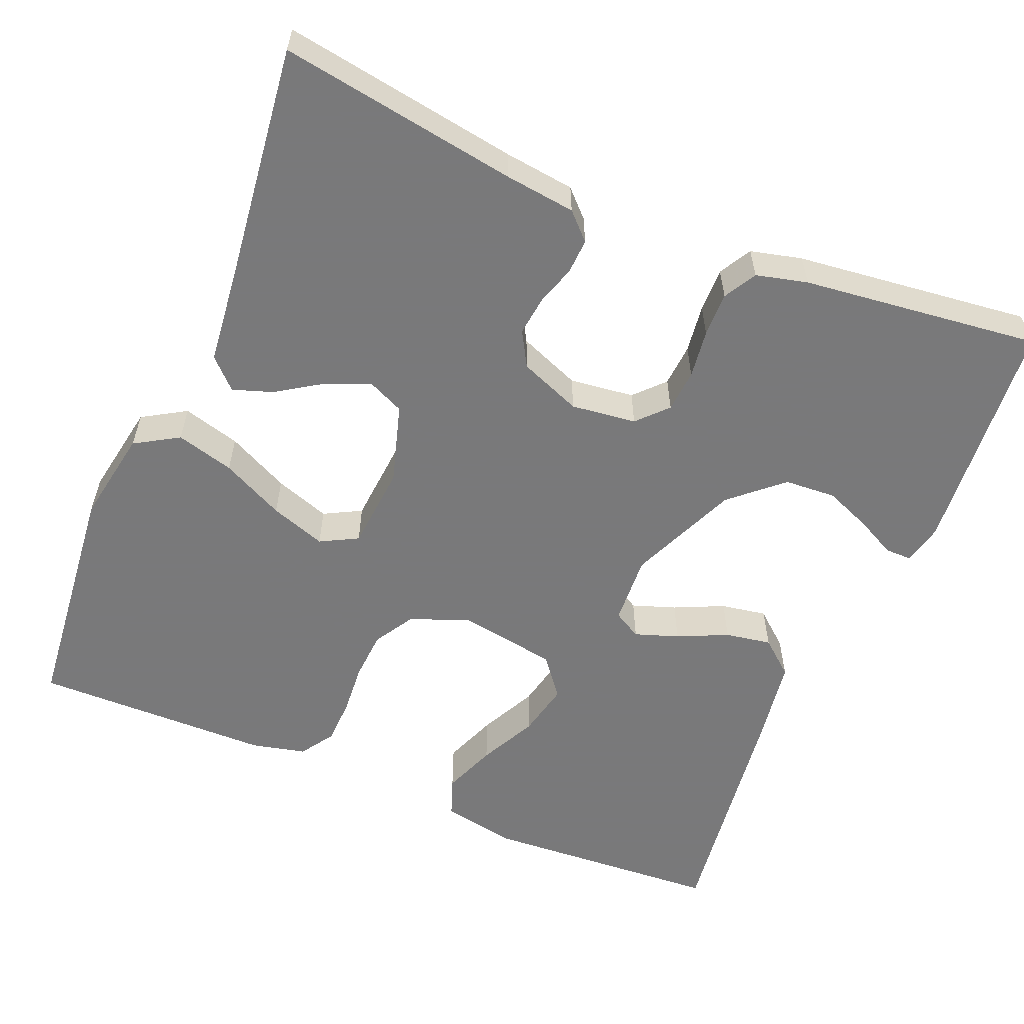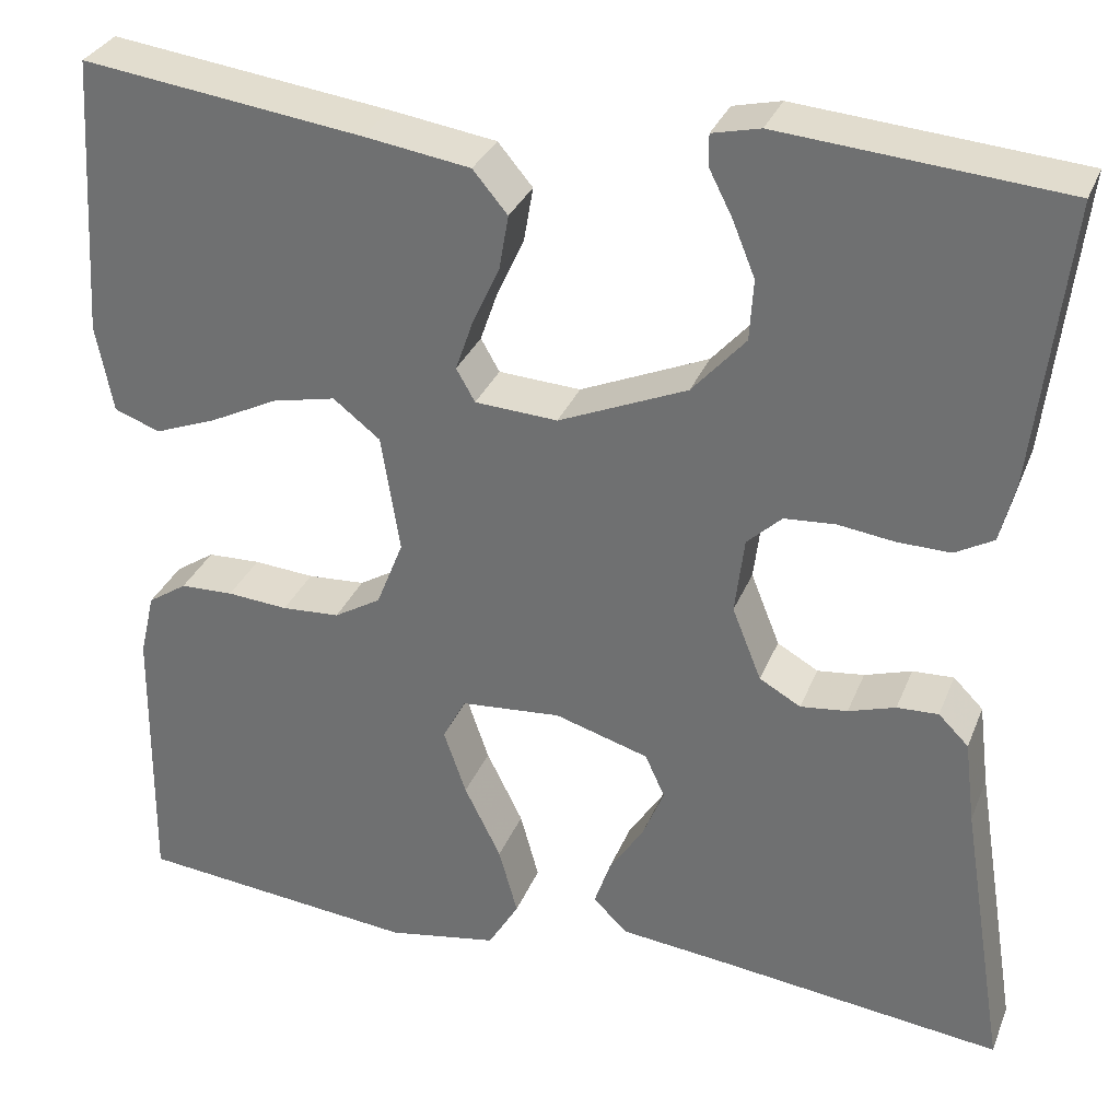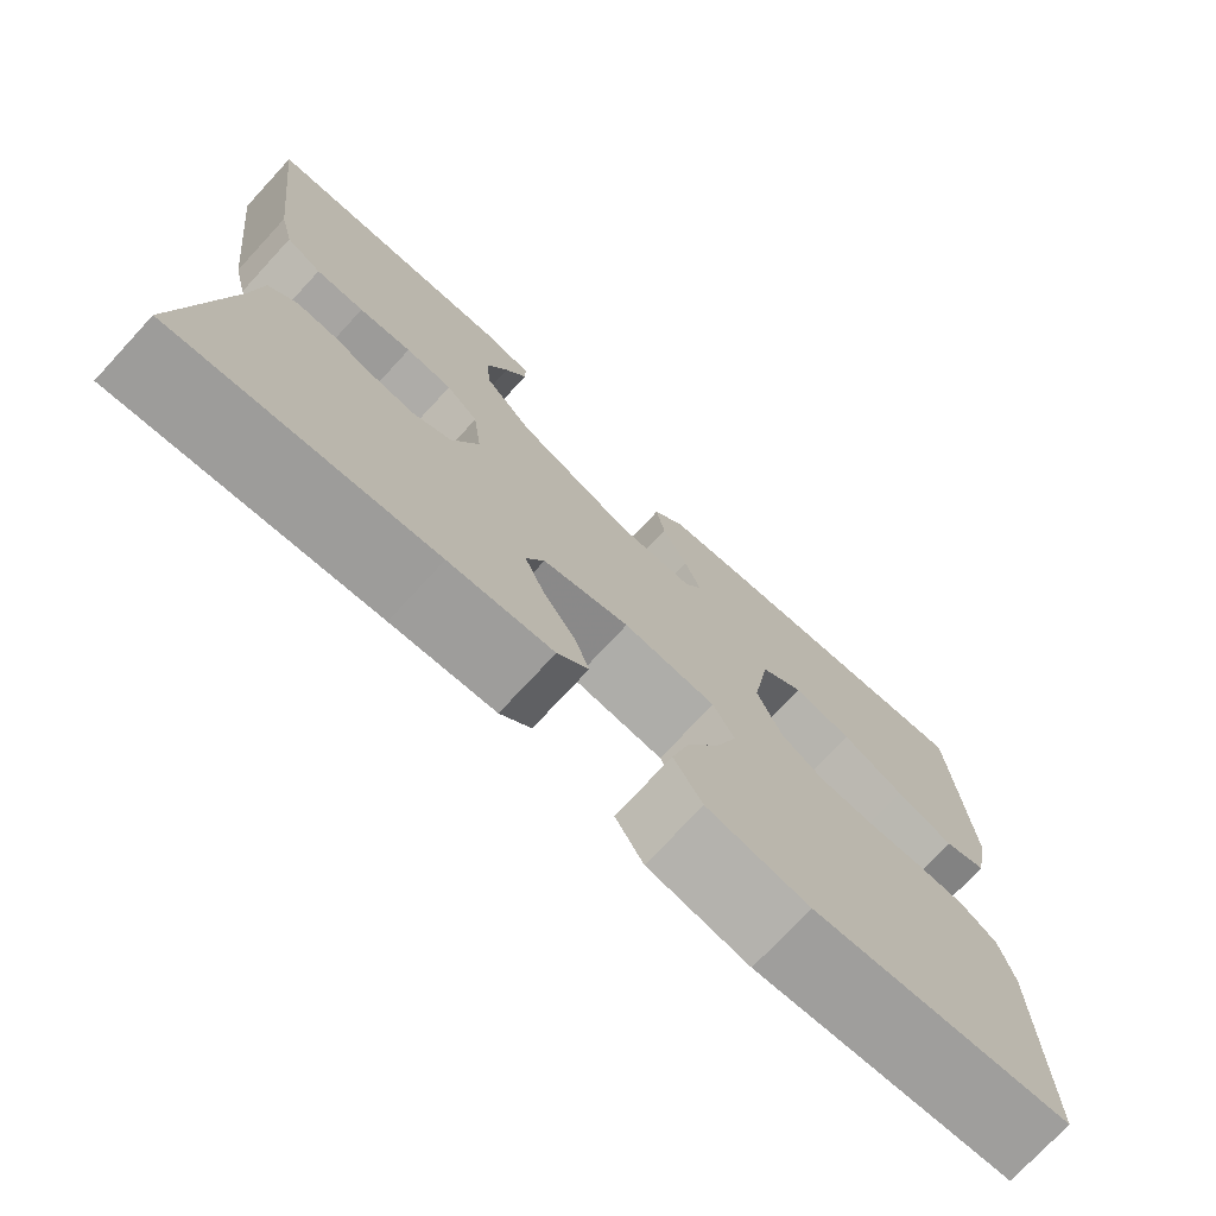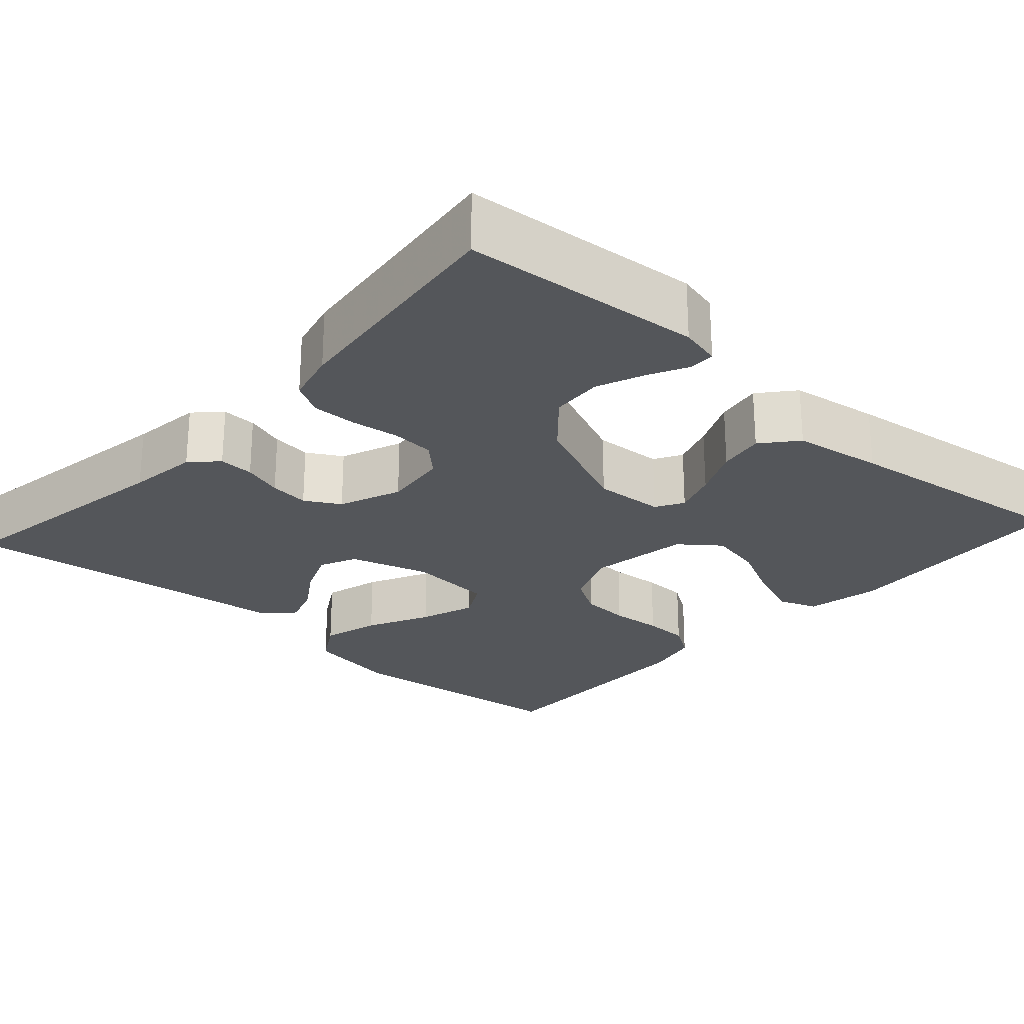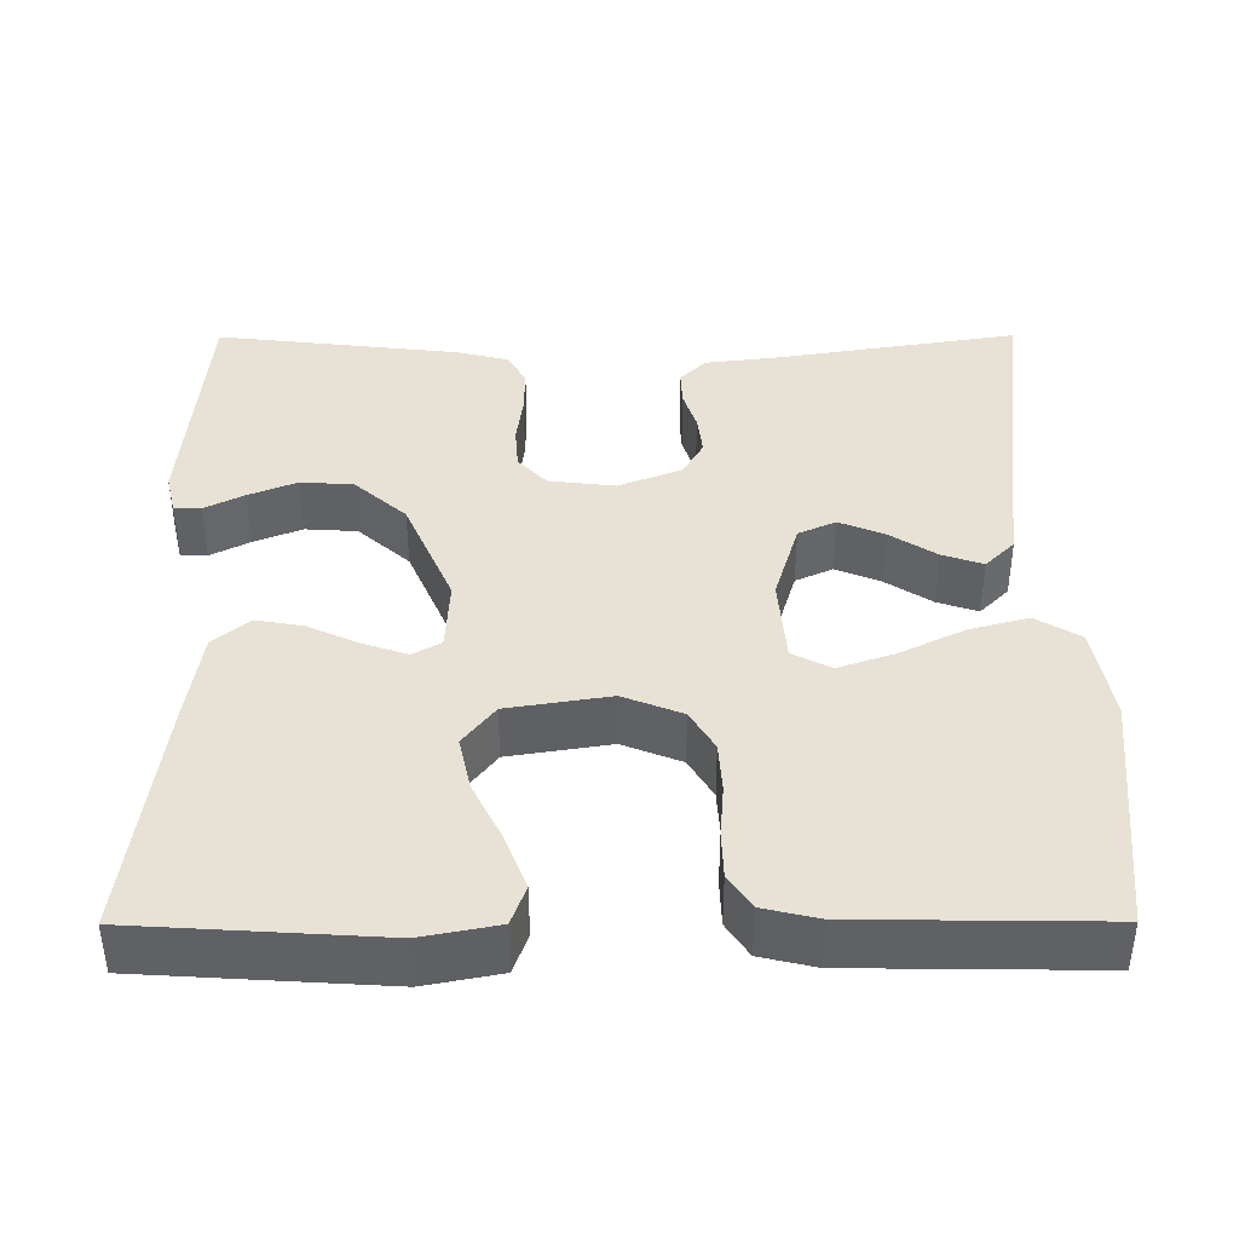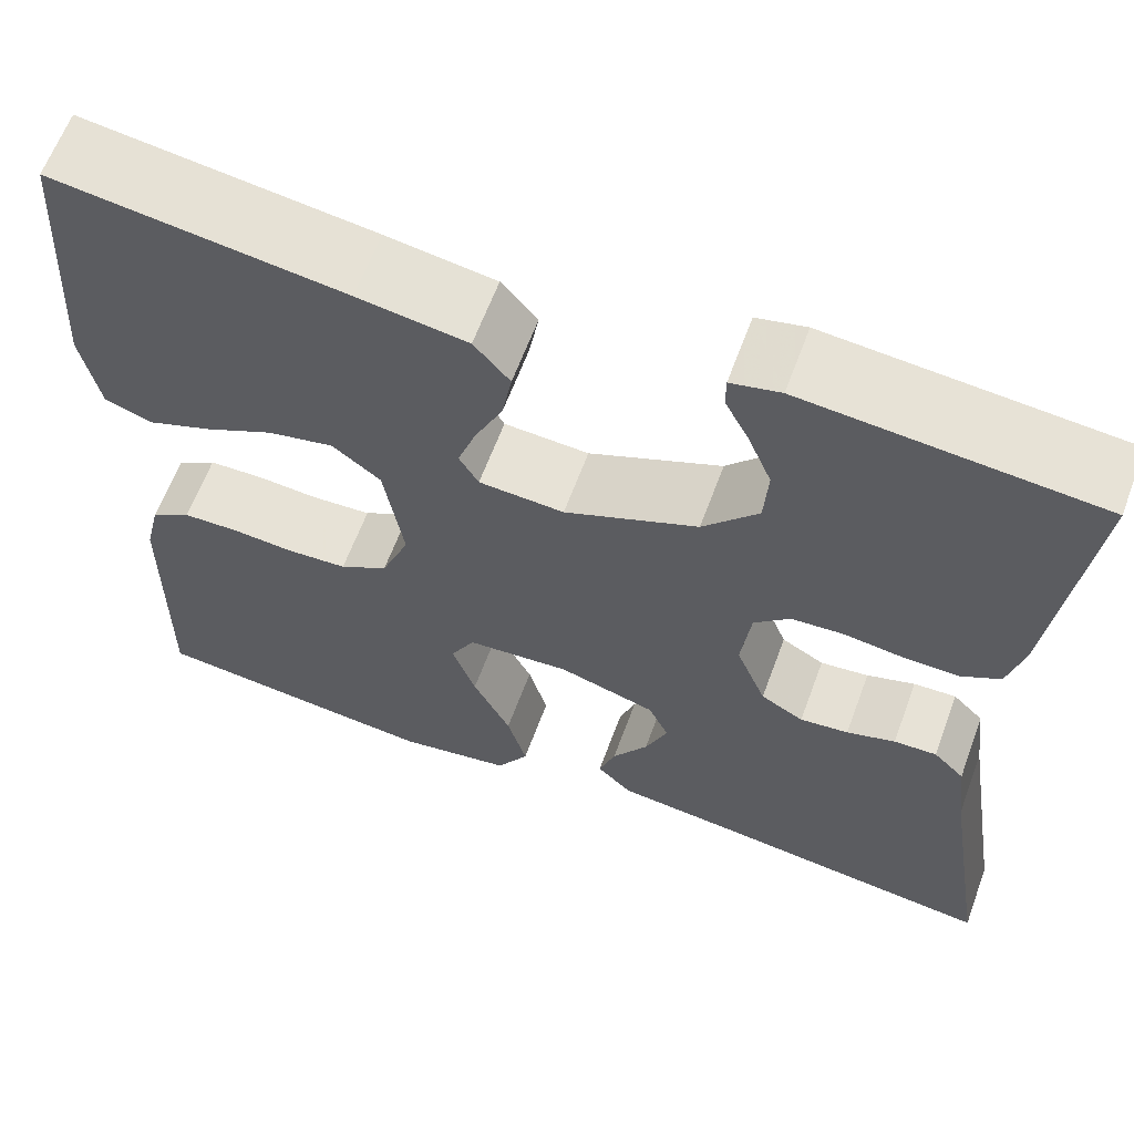
<metadata>
{"format":"obj","ext":"obj","renderer":"f3d","projection":"perspective","resolution":1024,"background":"white","views":[{"elev":-57.8,"azim":-112.6,"up":"+Y"},{"elev":31.7,"azim":-160.5,"up":"+Z"},{"elev":-74.5,"azim":-42.8,"up":"+Z"},{"elev":-25.2,"azim":-42.0,"up":"+Y"},{"elev":40.5,"azim":89.8,"up":"+Y"},{"elev":62.8,"azim":-159.7,"up":"+Z"}]}
</metadata>
<code>
v 0.5 0.07 -0.5
v 0.2 0.07 -0.53
v 0.082 0.07 -0.509
v 0.049 0.07 -0.454
v 0.069 0.07 -0.381
v 0.108 0.07 -0.302
v 0.132 0.07 -0.232
v 0.107 0.07 -0.185
v 0 0.07 -0.176
v -0.1 0.07 -0.206
v -0.121 0.07 -0.252
v -0.098 0.07 -0.308
v -0.061 0.07 -0.365
v -0.044 0.07 -0.415
v -0.08 0.07 -0.451
v -0.2 0.07 -0.464
v -0.5 0.07 -0.5
v -0.452 0.07 -0.2
v -0.441 0.07 -0.111
v -0.409 0.07 -0.079
v -0.365 0.07 -0.081
v -0.315 0.07 -0.097
v -0.265 0.07 -0.103
v -0.221 0.07 -0.078
v -0.19 0.07 0
v -0.2 0.07 0.082
v -0.237 0.07 0.117
v -0.291 0.07 0.121
v -0.352 0.07 0.113
v -0.408 0.07 0.112
v -0.449 0.07 0.135
v -0.465 0.07 0.2
v -0.5 0.07 0.5
v -0.2 0.07 0.525
v -0.149 0.07 0.513
v -0.149 0.07 0.48
v -0.174 0.07 0.431
v -0.198 0.07 0.372
v -0.194 0.07 0.307
v -0.137 0.07 0.243
v 0 0.07 0.184
v 0.088 0.07 0.189
v 0.108 0.07 0.224
v 0.089 0.07 0.279
v 0.06 0.07 0.342
v 0.05 0.07 0.4
v 0.087 0.07 0.444
v 0.2 0.07 0.461
v 0.5 0.07 0.5
v 0.519 0.07 0.2
v 0.501 0.07 0.106
v 0.452 0.07 0.088
v 0.385 0.07 0.114
v 0.313 0.07 0.15
v 0.245 0.07 0.165
v 0.195 0.07 0.126
v 0.175 0.07 0
v 0.204 0.07 -0.073
v 0.254 0.07 -0.103
v 0.316 0.07 -0.107
v 0.381 0.07 -0.102
v 0.438 0.07 -0.104
v 0.48 0.07 -0.132
v 0.496 0.07 -0.2
v 0.5 0 -0.5
v 0.2 0 -0.53
v 0.082 0 -0.509
v 0.049 0 -0.454
v 0.069 0 -0.381
v 0.108 0 -0.302
v 0.132 0 -0.232
v 0.107 0 -0.185
v 0 0 -0.176
v -0.1 0 -0.206
v -0.121 0 -0.252
v -0.098 0 -0.308
v -0.061 0 -0.365
v -0.044 0 -0.415
v -0.08 0 -0.451
v -0.2 0 -0.464
v -0.5 0 -0.5
v -0.452 0 -0.2
v -0.441 0 -0.111
v -0.409 0 -0.079
v -0.365 0 -0.081
v -0.315 0 -0.097
v -0.265 0 -0.103
v -0.221 0 -0.078
v -0.19 0 0
v -0.2 0 0.082
v -0.237 0 0.117
v -0.291 0 0.121
v -0.352 0 0.113
v -0.408 0 0.112
v -0.449 0 0.135
v -0.465 0 0.2
v -0.5 0 0.5
v -0.2 0 0.525
v -0.149 0 0.513
v -0.149 0 0.48
v -0.174 0 0.431
v -0.198 0 0.372
v -0.194 0 0.307
v -0.137 0 0.243
v 0 0 0.184
v 0.088 0 0.189
v 0.108 0 0.224
v 0.089 0 0.279
v 0.06 0 0.342
v 0.05 0 0.4
v 0.087 0 0.444
v 0.2 0 0.461
v 0.5 0 0.5
v 0.519 0 0.2
v 0.501 0 0.106
v 0.452 0 0.088
v 0.385 0 0.114
v 0.313 0 0.15
v 0.245 0 0.165
v 0.195 0 0.126
v 0.175 0 0
v 0.204 0 -0.073
v 0.254 0 -0.103
v 0.316 0 -0.107
v 0.381 0 -0.102
v 0.438 0 -0.104
v 0.48 0 -0.132
v 0.496 0 -0.2
f 4 5 6
f 3 4 6
f 2 3 6
f 1 2 6
f 64 1 6
f 63 64 6
f 62 63 6
f 61 62 6
f 60 61 6
f 59 60 6 7
f 58 59 7 8
f 57 58 8 9
f 56 57 9 10
f 52 53 54
f 51 52 54
f 50 51 54
f 49 50 54
f 48 49 54
f 47 48 54
f 46 47 54
f 45 46 54
f 44 45 54
f 43 44 54 55
f 42 43 55 56
f 35 36 37
f 34 35 37
f 33 34 37
f 32 33 37
f 31 32 37
f 30 31 37
f 29 30 37
f 29 37 38
f 28 29 38 39
f 20 21 22
f 19 20 22
f 18 19 22
f 18 22 23
f 17 18 23
f 16 17 23
f 15 16 23
f 14 15 23
f 13 14 23
f 12 13 23
f 11 12 23 24
f 41 42 56 10
f 27 28 39 40
f 26 27 40 41
f 41 10 11
f 26 41 11
f 25 26 11
f 11 24 25
f 70 69 68
f 70 68 67
f 70 67 66
f 70 66 65
f 70 65 128
f 70 128 127
f 70 127 126
f 70 126 125
f 70 125 124
f 71 70 124 123
f 72 71 123 122
f 73 72 122 121
f 74 73 121 120
f 118 117 116
f 118 116 115
f 118 115 114
f 118 114 113
f 118 113 112
f 118 112 111
f 118 111 110
f 118 110 109
f 118 109 108
f 119 118 108 107
f 120 119 107 106
f 101 100 99
f 101 99 98
f 101 98 97
f 101 97 96
f 101 96 95
f 101 95 94
f 101 94 93
f 102 101 93
f 103 102 93 92
f 86 85 84
f 86 84 83
f 86 83 82
f 87 86 82
f 87 82 81
f 87 81 80
f 87 80 79
f 87 79 78
f 87 78 77
f 87 77 76
f 88 87 76 75
f 74 120 106 105
f 104 103 92 91
f 105 104 91 90
f 75 74 105
f 75 105 90
f 75 90 89
f 89 88 75
f 1 65 66 2
f 2 66 67 3
f 3 67 68 4
f 4 68 69 5
f 5 69 70 6
f 6 70 71 7
f 7 71 72 8
f 8 72 73 9
f 9 73 74 10
f 10 74 75 11
f 11 75 76 12
f 12 76 77 13
f 13 77 78 14
f 14 78 79 15
f 15 79 80 16
f 16 80 81 17
f 17 81 82 18
f 18 82 83 19
f 19 83 84 20
f 20 84 85 21
f 21 85 86 22
f 22 86 87 23
f 23 87 88 24
f 24 88 89 25
f 25 89 90 26
f 26 90 91 27
f 27 91 92 28
f 28 92 93 29
f 29 93 94 30
f 30 94 95 31
f 31 95 96 32
f 32 96 97 33
f 33 97 98 34
f 34 98 99 35
f 35 99 100 36
f 36 100 101 37
f 37 101 102 38
f 38 102 103 39
f 39 103 104 40
f 40 104 105 41
f 41 105 106 42
f 42 106 107 43
f 43 107 108 44
f 44 108 109 45
f 45 109 110 46
f 46 110 111 47
f 47 111 112 48
f 48 112 113 49
f 49 113 114 50
f 50 114 115 51
f 51 115 116 52
f 52 116 117 53
f 53 117 118 54
f 54 118 119 55
f 55 119 120 56
f 56 120 121 57
f 57 121 122 58
f 58 122 123 59
f 59 123 124 60
f 60 124 125 61
f 61 125 126 62
f 62 126 127 63
f 63 127 128 64
f 64 128 65 1

</code>
